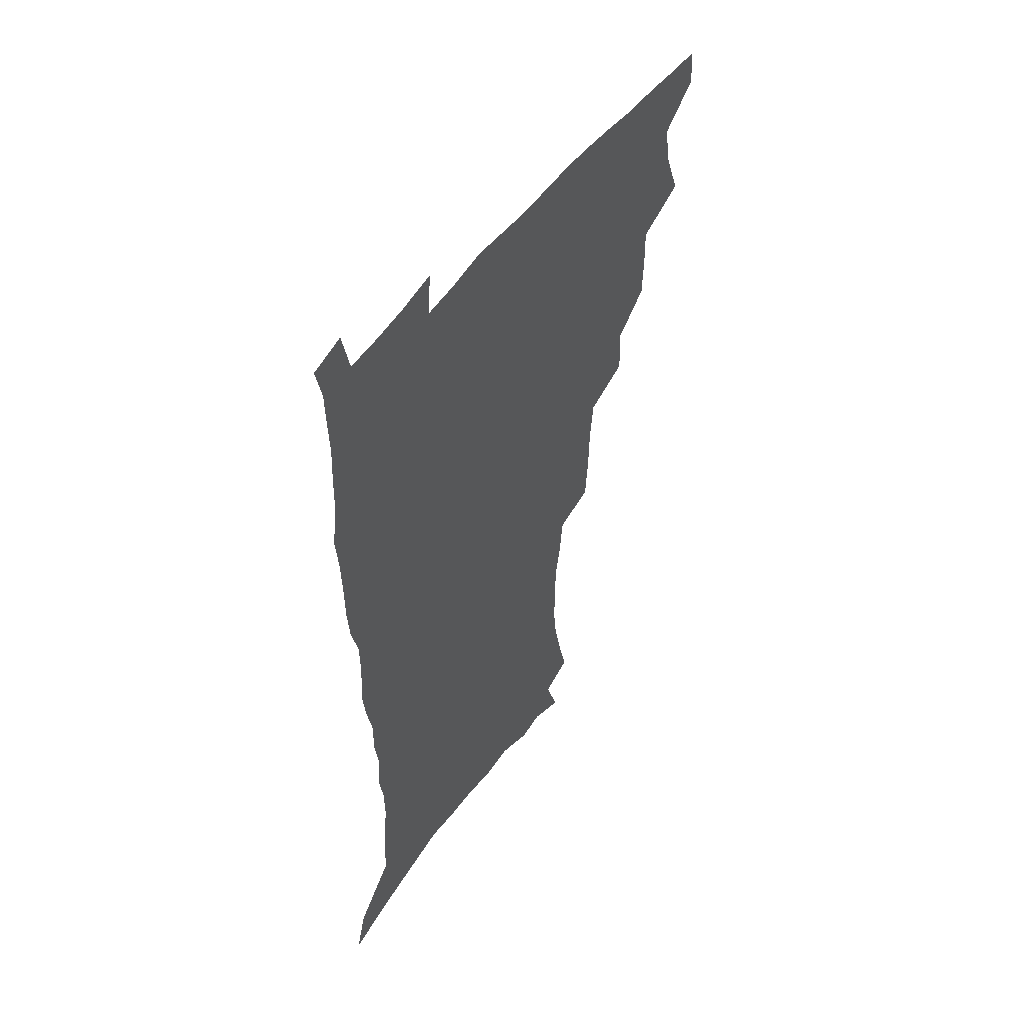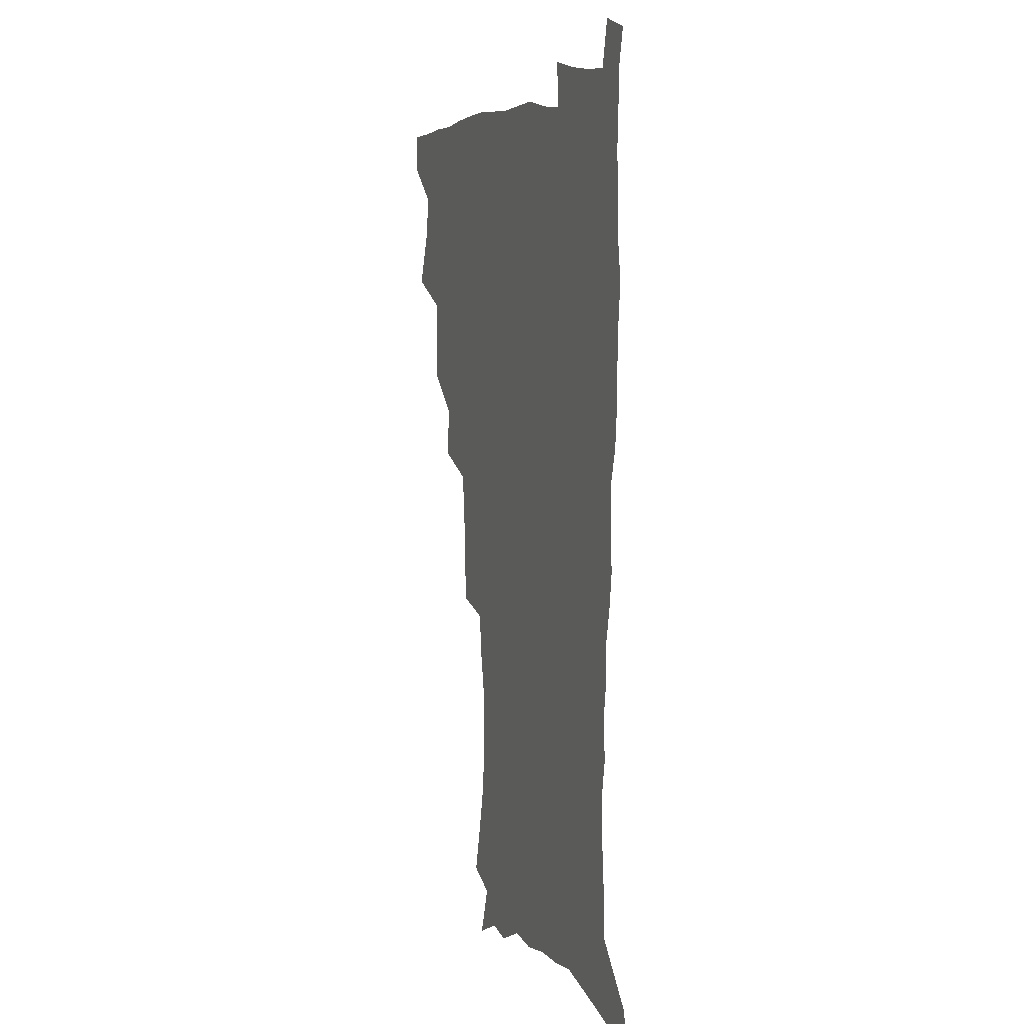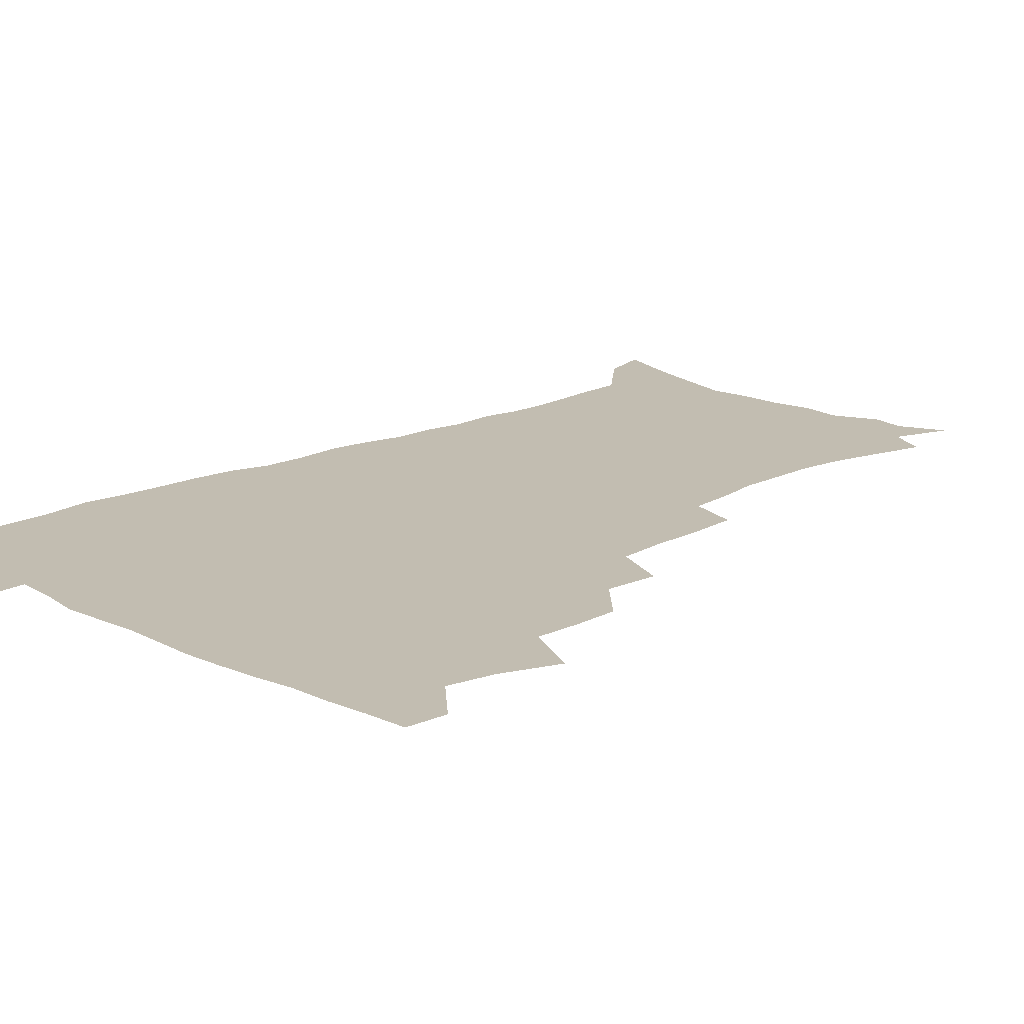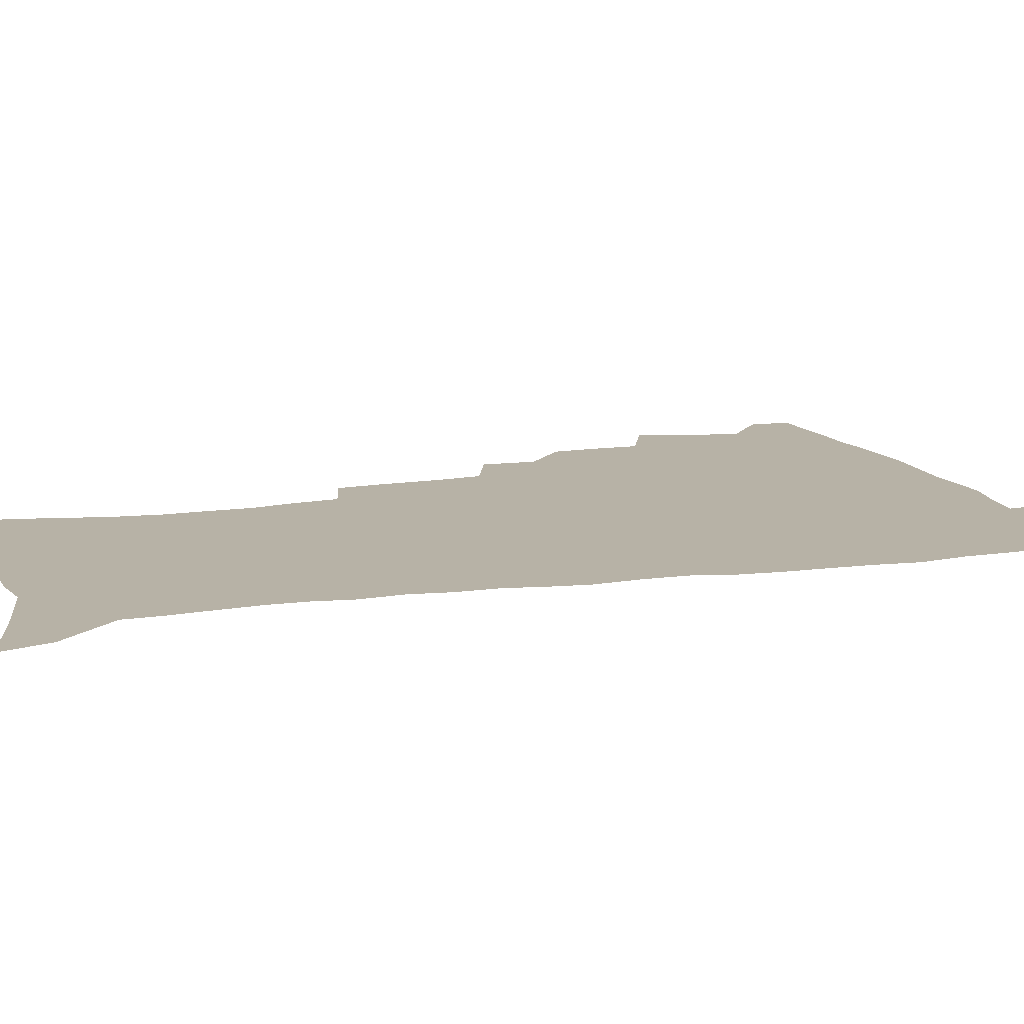
<metadata>
{"format":"obj","ext":"obj","renderer":"f3d","projection":"perspective","resolution":1024,"background":"white","views":[{"elev":51.8,"azim":124.7,"up":"+Y"},{"elev":7.4,"azim":69.2,"up":"+Y"},{"elev":16.8,"azim":-134.2,"up":"+Z"},{"elev":12.4,"azim":71.1,"up":"+Z"}]}
</metadata>
<code>
v 480.6 506.6 0
v 481.4 522 0
v 486.7 453.8 0
v 494.4 474.6 0
v 497.4 492.1 0
v 498 507.5 0
v 496.9 522.8 0
v 509.4 409.5 0
v 508.7 426.2 0
v 508.9 443.2 0
v 512.5 461.9 0
v 513.3 477.6 0
v 515 493.6 0
v 514.1 508.3 0
v 512 524.2 0
v 524.5 374.8 0
v 525.5 394.7 0
v 527.2 413.9 0
v 528.3 431.7 0
v 527.3 447.1 0
v 528.6 463.3 0
v 529.4 478.9 0
v 530.6 494.3 0
v 529.1 509.3 0
v 527.5 524.6 0
v 549 310.3 0
v 547.5 328.4 0
v 546.9 348.1 0
v 545.1 366 0
v 543.8 383.6 0
v 546.1 403.8 0
v 543.6 417.8 0
v 547.3 437.3 0
v 547 451.6 0
v 545.8 465.9 0
v 546.1 480.7 0
v 545.9 495 0
v 544.4 509.6 0
v 542 526.7 0
v 561.9 186.2 0
v 566.5 204.8 0
v 570.7 223.8 0
v 572.6 240.5 0
v 572.2 255.2 0
v 572.1 272.7 0
v 569.4 287.1 0
v 567.4 305.1 0
v 565.2 322.1 0
v 563.8 339.3 0
v 562.1 355.7 0
v 561.4 373.3 0
v 560.7 389.9 0
v 561.1 407.1 0
v 560.4 422.1 0
v 561.4 438 0
v 561.9 453.3 0
v 562 467.8 0
v 561.4 481.8 0
v 560.3 496 0
v 558.8 511 0
v 556.5 528 0
v 569.4 158.5 0
v 576.2 179.5 0
v 576.1 192 0
v 583.7 217 0
v 585.2 233.5 0
v 585.7 249.5 0
v 585.3 265.2 0
v 583.8 279.7 0
v 582.7 297.3 0
v 581.3 314.4 0
v 580 331 0
v 578.1 345.6 0
v 577 361.8 0
v 576.1 377.8 0
v 575.7 393.8 0
v 576.4 410.5 0
v 576.8 425.9 0
v 576.6 440.2 0
v 576.7 454.9 0
v 576.3 468.8 0
v 575.4 482.7 0
v 574.9 496.6 0
v 573.8 510.9 0
v 571.1 528.9 0
v 586 166.3 0
v 589.7 183.6 0
v 592.6 202 0
v 597.9 225.2 0
v 598.2 240.7 0
v 598.4 256.8 0
v 597.5 272 0
v 595.7 285.3 0
v 595 302.5 0
v 593.7 318 0
v 592.8 334.4 0
v 592 350.7 0
v 590.9 365.6 0
v 590.8 382.4 0
v 590.7 397.9 0
v 590.6 412.5 0
v 591.4 428.4 0
v 590.4 441.2 0
v 590.9 455.9 0
v 591.2 469.7 0
v 589.7 483.5 0
v 589 497.3 0
v 588 511.6 0
v 586 528.4 0
v 597.9 164 0
v 606.6 194.1 0
v 609.3 213.7 0
v 609.9 229.1 0
v 609.1 241.4 0
v 609.8 260.4 0
v 609.1 275.5 0
v 608.4 291.8 0
v 607.3 306.8 0
v 606.4 321.7 0
v 605.6 337.5 0
v 605.1 353.5 0
v 604.1 367.3 0
v 603.9 382.7 0
v 603.7 397.6 0
v 604.2 414.2 0
v 604.3 428.6 0
v 604 441.9 0
v 604.6 456.5 0
v 604.7 470.2 0
v 604.1 483.9 0
v 602.9 498.2 0
v 602.3 512.3 0
v 600.8 528 0
v 614.5 171.6 0
v 619.8 197.4 0
v 621.1 215.3 0
v 621.7 232.2 0
v 621.8 247.9 0
v 621.3 262.4 0
v 620.7 277.6 0
v 620 293 0
v 619.2 307.5 0
v 619.1 326.3 0
v 618.4 340.3 0
v 617.9 355.6 0
v 617.1 368.7 0
v 617.4 385 0
v 617.5 400.3 0
v 617.6 415.1 0
v 617.5 428.8 0
v 617.7 442.9 0
v 618.4 457.5 0
v 618.2 470.6 0
v 618.3 484.1 0
v 618.3 497.6 0
v 617.3 511.9 0
v 615 529.1 0
v 629 170 0
v 632.3 196.7 0
v 633.2 216.5 0
v 633.5 234.3 0
v 633.3 249.1 0
v 633 264.9 0
v 632.5 280.2 0
v 632 295.7 0
v 631.5 310.8 0
v 631.3 325.1 0
v 630.8 340.7 0
v 630.4 356.1 0
v 630.5 372 0
v 630.4 385.5 0
v 630.5 400.7 0
v 630.6 415.9 0
v 630.8 429.1 0
v 631 443 0
v 631.5 457.1 0
v 631.8 470.5 0
v 632 484 0
v 632.3 497.5 0
v 631.4 512.2 0
v 629.2 530.1 0
v 644.6 172.8 0
v 645.2 196.2 0
v 645.2 217 0
v 645 234.3 0
v 645 248.7 0
v 644.6 265.1 0
v 644.3 279 0
v 643.7 294.9 0
v 643.3 313.2 0
v 643.4 325.4 0
v 643.3 339.3 0
v 643 355.6 0
v 643.1 371 0
v 643.1 386.5 0
v 643.5 400.6 0
v 643.9 414.5 0
v 644 429.4 0
v 644 443.8 0
v 645 456.6 0
v 645.4 470 0
v 645.7 484 0
v 646 497.6 0
v 645.9 511.7 0
v 645.2 527.3 0
v 659.7 173.1 0
v 658.4 195.8 0
v 657.5 214.8 0
v 656.8 232.7 0
v 657.2 245.7 0
v 656.1 264.4 0
v 655.9 279.7 0
v 655.6 295.2 0
v 655.4 310.7 0
v 655.4 325.4 0
v 655.5 339.3 0
v 655.4 356.1 0
v 655.7 370.3 0
v 656.7 383.4 0
v 656.4 399.5 0
v 657.1 413.3 0
v 657.5 427.9 0
v 658.6 441.3 0
v 658.4 456.2 0
v 658.9 469.9 0
v 659.4 483.5 0
v 659.7 497.4 0
v 660.1 511.2 0
v 660 526 0
v 658.9 543.9 0
v 674.3 175.1 0
v 671.7 194.3 0
v 669.8 213.6 0
v 668.9 230.3 0
v 668.8 245.3 0
v 668.3 261.2 0
v 667.6 278.1 0
v 667.9 292.5 0
v 667.1 309.7 0
v 667.6 323.7 0
v 667.6 339.1 0
v 668.6 352.7 0
v 668.6 368 0
v 669.5 382 0
v 671 395.3 0
v 670.7 411 0
v 671.2 426 0
v 672.1 440 0
v 671.5 455.9 0
v 672.6 469.1 0
v 673.1 483 0
v 673.7 496.9 0
v 674.2 510.9 0
v 674.6 525.5 0
v 674.9 540.7 0
v 689.6 171.5 0
v 685.6 191 0
v 683 209.8 0
v 681.4 227 0
v 681.2 241.7 0
v 680.5 258 0
v 680.5 273.2 0
v 680.5 288.6 0
v 680.5 304.1 0
v 679.9 320.8 0
v 681.1 334.5 0
v 682.1 348.6 0
v 682.7 363.4 0
v 682.9 378.9 0
v 684.7 392.2 0
v 683.1 410.9 0
v 685.9 423.2 0
v 686.3 437.9 0
v 686.6 452.8 0
v 687 467.3 0
v 687.6 481.6 0
v 687.9 496.1 0
v 688.3 510.3 0
v 689.2 524.6 0
v 690.2 538.9 0
v 704.6 168 0
v 700.1 186.6 0
v 696.5 205.5 0
v 695.5 220.7 0
v 694.6 236.2 0
v 693.7 252.2 0
v 692.8 268.8 0
v 693.7 282.9 0
v 694 298.2 0
v 693.8 314.4 0
v 695.1 328.5 0
v 697.1 342.1 0
v 695.9 359.7 0
v 696.7 374.5 0
v 699.8 387.4 0
v 699.1 404.7 0
v 699.8 419.8 0
v 701.9 433.8 0
v 700.9 450.4 0
v 701.7 465 0
v 702.2 479.9 0
v 703.2 494.3 0
v 702.9 509.4 0
v 704.2 523.7 0
v 704.7 538.2 0
v 708.7 556.4 0
v 720 163.8 0
v 713.4 184.4 0
v 711.1 199.5 0
v 710.9 212.7 0
v 709.3 228.3 0
v 708 244.3 0
v 708.3 258.9 0
v 710.4 271.6 0
v 709.3 289 0
v 711.4 302.7 0
v 711.3 318.9 0
v 714.2 332.3 0
v 716.1 347.2 0
v 714.7 365 0
v 715.1 381.4 0
v 718.8 395.1 0
v 720.1 410.7 0
v 720.3 426.9 0
v 721 442.9 0
v 722.6 458.1 0
v 720.1 475.9 0
v 719.8 491.7 0
v 719 507.7 0
v 719.8 522.6 0
v 720.2 537.4 0
v 723.4 552 0
v 736 158.5 0
v 730.3 177.5 0
f 5 6 1
f 1 6 2
f 6 7 2
f 10 11 3
f 3 11 4
f 11 12 4
f 4 12 5
f 12 13 5
f 5 13 6
f 13 14 6
f 6 14 7
f 14 15 7
f 17 18 8
f 8 18 9
f 18 19 9
f 9 19 10
f 19 20 10
f 10 20 11
f 20 21 11
f 11 21 12
f 21 22 12
f 12 22 13
f 22 23 13
f 13 23 14
f 23 24 14
f 14 24 15
f 24 25 15
f 29 30 16
f 16 30 17
f 30 31 17
f 17 31 18
f 31 32 18
f 18 32 19
f 32 33 19
f 19 33 20
f 33 34 20
f 20 34 21
f 34 35 21
f 21 35 22
f 35 36 22
f 22 36 23
f 36 37 23
f 23 37 24
f 37 38 24
f 24 38 25
f 38 39 25
f 47 48 26
f 26 48 27
f 48 49 27
f 27 49 28
f 49 50 28
f 28 50 29
f 50 51 29
f 29 51 30
f 51 52 30
f 30 52 31
f 52 53 31
f 31 53 32
f 53 54 32
f 32 54 33
f 54 55 33
f 33 55 34
f 55 56 34
f 34 56 35
f 56 57 35
f 35 57 36
f 57 58 36
f 36 58 37
f 58 59 37
f 37 59 38
f 59 60 38
f 38 60 39
f 60 61 39
f 63 64 40
f 40 64 41
f 64 65 41
f 41 65 42
f 65 66 42
f 42 66 43
f 66 67 43
f 43 67 44
f 67 68 44
f 44 68 45
f 68 69 45
f 45 69 46
f 69 70 46
f 46 70 47
f 70 71 47
f 47 71 48
f 71 72 48
f 48 72 49
f 72 73 49
f 49 73 50
f 73 74 50
f 50 74 51
f 74 75 51
f 51 75 52
f 75 76 52
f 52 76 53
f 76 77 53
f 53 77 54
f 77 78 54
f 54 78 55
f 78 79 55
f 55 79 56
f 79 80 56
f 56 80 57
f 80 81 57
f 57 81 58
f 81 82 58
f 58 82 59
f 82 83 59
f 59 83 60
f 83 84 60
f 60 84 61
f 84 85 61
f 62 86 63
f 86 87 63
f 63 87 64
f 87 88 64
f 64 88 65
f 88 89 65
f 65 89 66
f 89 90 66
f 66 90 67
f 90 91 67
f 67 91 68
f 91 92 68
f 68 92 69
f 92 93 69
f 69 93 70
f 93 94 70
f 70 94 71
f 94 95 71
f 71 95 72
f 95 96 72
f 72 96 73
f 96 97 73
f 73 97 74
f 97 98 74
f 74 98 75
f 98 99 75
f 75 99 76
f 99 100 76
f 76 100 77
f 100 101 77
f 77 101 78
f 101 102 78
f 78 102 79
f 102 103 79
f 79 103 80
f 103 104 80
f 80 104 81
f 104 105 81
f 81 105 82
f 105 106 82
f 82 106 83
f 106 107 83
f 83 107 84
f 107 108 84
f 84 108 85
f 108 109 85
f 86 110 87
f 110 111 87
f 87 111 88
f 111 112 88
f 88 112 89
f 112 113 89
f 89 113 90
f 113 114 90
f 90 114 91
f 114 115 91
f 91 115 92
f 115 116 92
f 92 116 93
f 116 117 93
f 93 117 94
f 117 118 94
f 94 118 95
f 118 119 95
f 95 119 96
f 119 120 96
f 96 120 97
f 120 121 97
f 97 121 98
f 121 122 98
f 98 122 99
f 122 123 99
f 99 123 100
f 123 124 100
f 100 124 101
f 124 125 101
f 101 125 102
f 125 126 102
f 102 126 103
f 126 127 103
f 103 127 104
f 127 128 104
f 104 128 105
f 128 129 105
f 105 129 106
f 129 130 106
f 106 130 107
f 130 131 107
f 107 131 108
f 131 132 108
f 108 132 109
f 132 133 109
f 110 134 111
f 134 135 111
f 111 135 112
f 135 136 112
f 112 136 113
f 136 137 113
f 113 137 114
f 137 138 114
f 114 138 115
f 138 139 115
f 115 139 116
f 139 140 116
f 116 140 117
f 140 141 117
f 117 141 118
f 141 142 118
f 118 142 119
f 142 143 119
f 119 143 120
f 143 144 120
f 120 144 121
f 144 145 121
f 121 145 122
f 145 146 122
f 122 146 123
f 146 147 123
f 123 147 124
f 147 148 124
f 124 148 125
f 148 149 125
f 125 149 126
f 149 150 126
f 126 150 127
f 150 151 127
f 127 151 128
f 151 152 128
f 128 152 129
f 152 153 129
f 129 153 130
f 153 154 130
f 130 154 131
f 154 155 131
f 131 155 132
f 155 156 132
f 132 156 133
f 156 157 133
f 134 158 135
f 158 159 135
f 135 159 136
f 159 160 136
f 136 160 137
f 160 161 137
f 137 161 138
f 161 162 138
f 138 162 139
f 162 163 139
f 139 163 140
f 163 164 140
f 140 164 141
f 164 165 141
f 141 165 142
f 165 166 142
f 142 166 143
f 166 167 143
f 143 167 144
f 167 168 144
f 144 168 145
f 168 169 145
f 145 169 146
f 169 170 146
f 146 170 147
f 170 171 147
f 147 171 148
f 171 172 148
f 148 172 149
f 172 173 149
f 149 173 150
f 173 174 150
f 150 174 151
f 174 175 151
f 151 175 152
f 175 176 152
f 152 176 153
f 176 177 153
f 153 177 154
f 177 178 154
f 154 178 155
f 178 179 155
f 155 179 156
f 179 180 156
f 156 180 157
f 180 181 157
f 158 182 159
f 182 183 159
f 159 183 160
f 183 184 160
f 160 184 161
f 184 185 161
f 161 185 162
f 185 186 162
f 162 186 163
f 186 187 163
f 163 187 164
f 187 188 164
f 164 188 165
f 188 189 165
f 165 189 166
f 189 190 166
f 166 190 167
f 190 191 167
f 167 191 168
f 191 192 168
f 168 192 169
f 192 193 169
f 169 193 170
f 193 194 170
f 170 194 171
f 194 195 171
f 171 195 172
f 195 196 172
f 172 196 173
f 196 197 173
f 173 197 174
f 197 198 174
f 174 198 175
f 198 199 175
f 175 199 176
f 199 200 176
f 176 200 177
f 200 201 177
f 177 201 178
f 201 202 178
f 178 202 179
f 202 203 179
f 179 203 180
f 203 204 180
f 180 204 181
f 204 205 181
f 182 206 183
f 206 207 183
f 183 207 184
f 207 208 184
f 184 208 185
f 208 209 185
f 185 209 186
f 209 210 186
f 186 210 187
f 210 211 187
f 187 211 188
f 211 212 188
f 188 212 189
f 212 213 189
f 189 213 190
f 213 214 190
f 190 214 191
f 214 215 191
f 191 215 192
f 215 216 192
f 192 216 193
f 216 217 193
f 193 217 194
f 217 218 194
f 194 218 195
f 218 219 195
f 195 219 196
f 219 220 196
f 196 220 197
f 220 221 197
f 197 221 198
f 221 222 198
f 198 222 199
f 222 223 199
f 199 223 200
f 223 224 200
f 200 224 201
f 224 225 201
f 201 225 202
f 225 226 202
f 202 226 203
f 226 227 203
f 203 227 204
f 227 228 204
f 204 228 205
f 228 229 205
f 206 231 207
f 231 232 207
f 207 232 208
f 232 233 208
f 208 233 209
f 233 234 209
f 209 234 210
f 234 235 210
f 210 235 211
f 235 236 211
f 211 236 212
f 236 237 212
f 212 237 213
f 237 238 213
f 213 238 214
f 238 239 214
f 214 239 215
f 239 240 215
f 215 240 216
f 240 241 216
f 216 241 217
f 241 242 217
f 217 242 218
f 242 243 218
f 218 243 219
f 243 244 219
f 219 244 220
f 244 245 220
f 220 245 221
f 245 246 221
f 221 246 222
f 246 247 222
f 222 247 223
f 247 248 223
f 223 248 224
f 248 249 224
f 224 249 225
f 249 250 225
f 225 250 226
f 250 251 226
f 226 251 227
f 251 252 227
f 227 252 228
f 252 253 228
f 228 253 229
f 253 254 229
f 229 254 230
f 254 255 230
f 231 256 232
f 256 257 232
f 232 257 233
f 257 258 233
f 233 258 234
f 258 259 234
f 234 259 235
f 259 260 235
f 235 260 236
f 260 261 236
f 236 261 237
f 261 262 237
f 237 262 238
f 262 263 238
f 238 263 239
f 263 264 239
f 239 264 240
f 264 265 240
f 240 265 241
f 265 266 241
f 241 266 242
f 266 267 242
f 242 267 243
f 267 268 243
f 243 268 244
f 268 269 244
f 244 269 245
f 269 270 245
f 245 270 246
f 270 271 246
f 246 271 247
f 271 272 247
f 247 272 248
f 272 273 248
f 248 273 249
f 273 274 249
f 249 274 250
f 274 275 250
f 250 275 251
f 275 276 251
f 251 276 252
f 276 277 252
f 252 277 253
f 277 278 253
f 253 278 254
f 278 279 254
f 254 279 255
f 279 280 255
f 256 281 257
f 281 282 257
f 257 282 258
f 282 283 258
f 258 283 259
f 283 284 259
f 259 284 260
f 284 285 260
f 260 285 261
f 285 286 261
f 261 286 262
f 286 287 262
f 262 287 263
f 287 288 263
f 263 288 264
f 288 289 264
f 264 289 265
f 289 290 265
f 265 290 266
f 290 291 266
f 266 291 267
f 291 292 267
f 267 292 268
f 292 293 268
f 268 293 269
f 293 294 269
f 269 294 270
f 294 295 270
f 270 295 271
f 295 296 271
f 271 296 272
f 296 297 272
f 272 297 273
f 297 298 273
f 273 298 274
f 298 299 274
f 274 299 275
f 299 300 275
f 275 300 276
f 300 301 276
f 276 301 277
f 301 302 277
f 277 302 278
f 302 303 278
f 278 303 279
f 303 304 279
f 279 304 280
f 304 305 280
f 281 307 282
f 307 308 282
f 282 308 283
f 308 309 283
f 283 309 284
f 309 310 284
f 284 310 285
f 310 311 285
f 285 311 286
f 311 312 286
f 286 312 287
f 312 313 287
f 287 313 288
f 313 314 288
f 288 314 289
f 314 315 289
f 289 315 290
f 315 316 290
f 290 316 291
f 316 317 291
f 291 317 292
f 317 318 292
f 292 318 293
f 318 319 293
f 293 319 294
f 319 320 294
f 294 320 295
f 320 321 295
f 295 321 296
f 321 322 296
f 296 322 297
f 322 323 297
f 297 323 298
f 323 324 298
f 298 324 299
f 324 325 299
f 299 325 300
f 325 326 300
f 300 326 301
f 326 327 301
f 301 327 302
f 327 328 302
f 302 328 303
f 328 329 303
f 303 329 304
f 329 330 304
f 304 330 305
f 330 331 305
f 305 331 306
f 331 332 306
f 307 333 308
f 333 334 308
f 308 334 309

</code>
